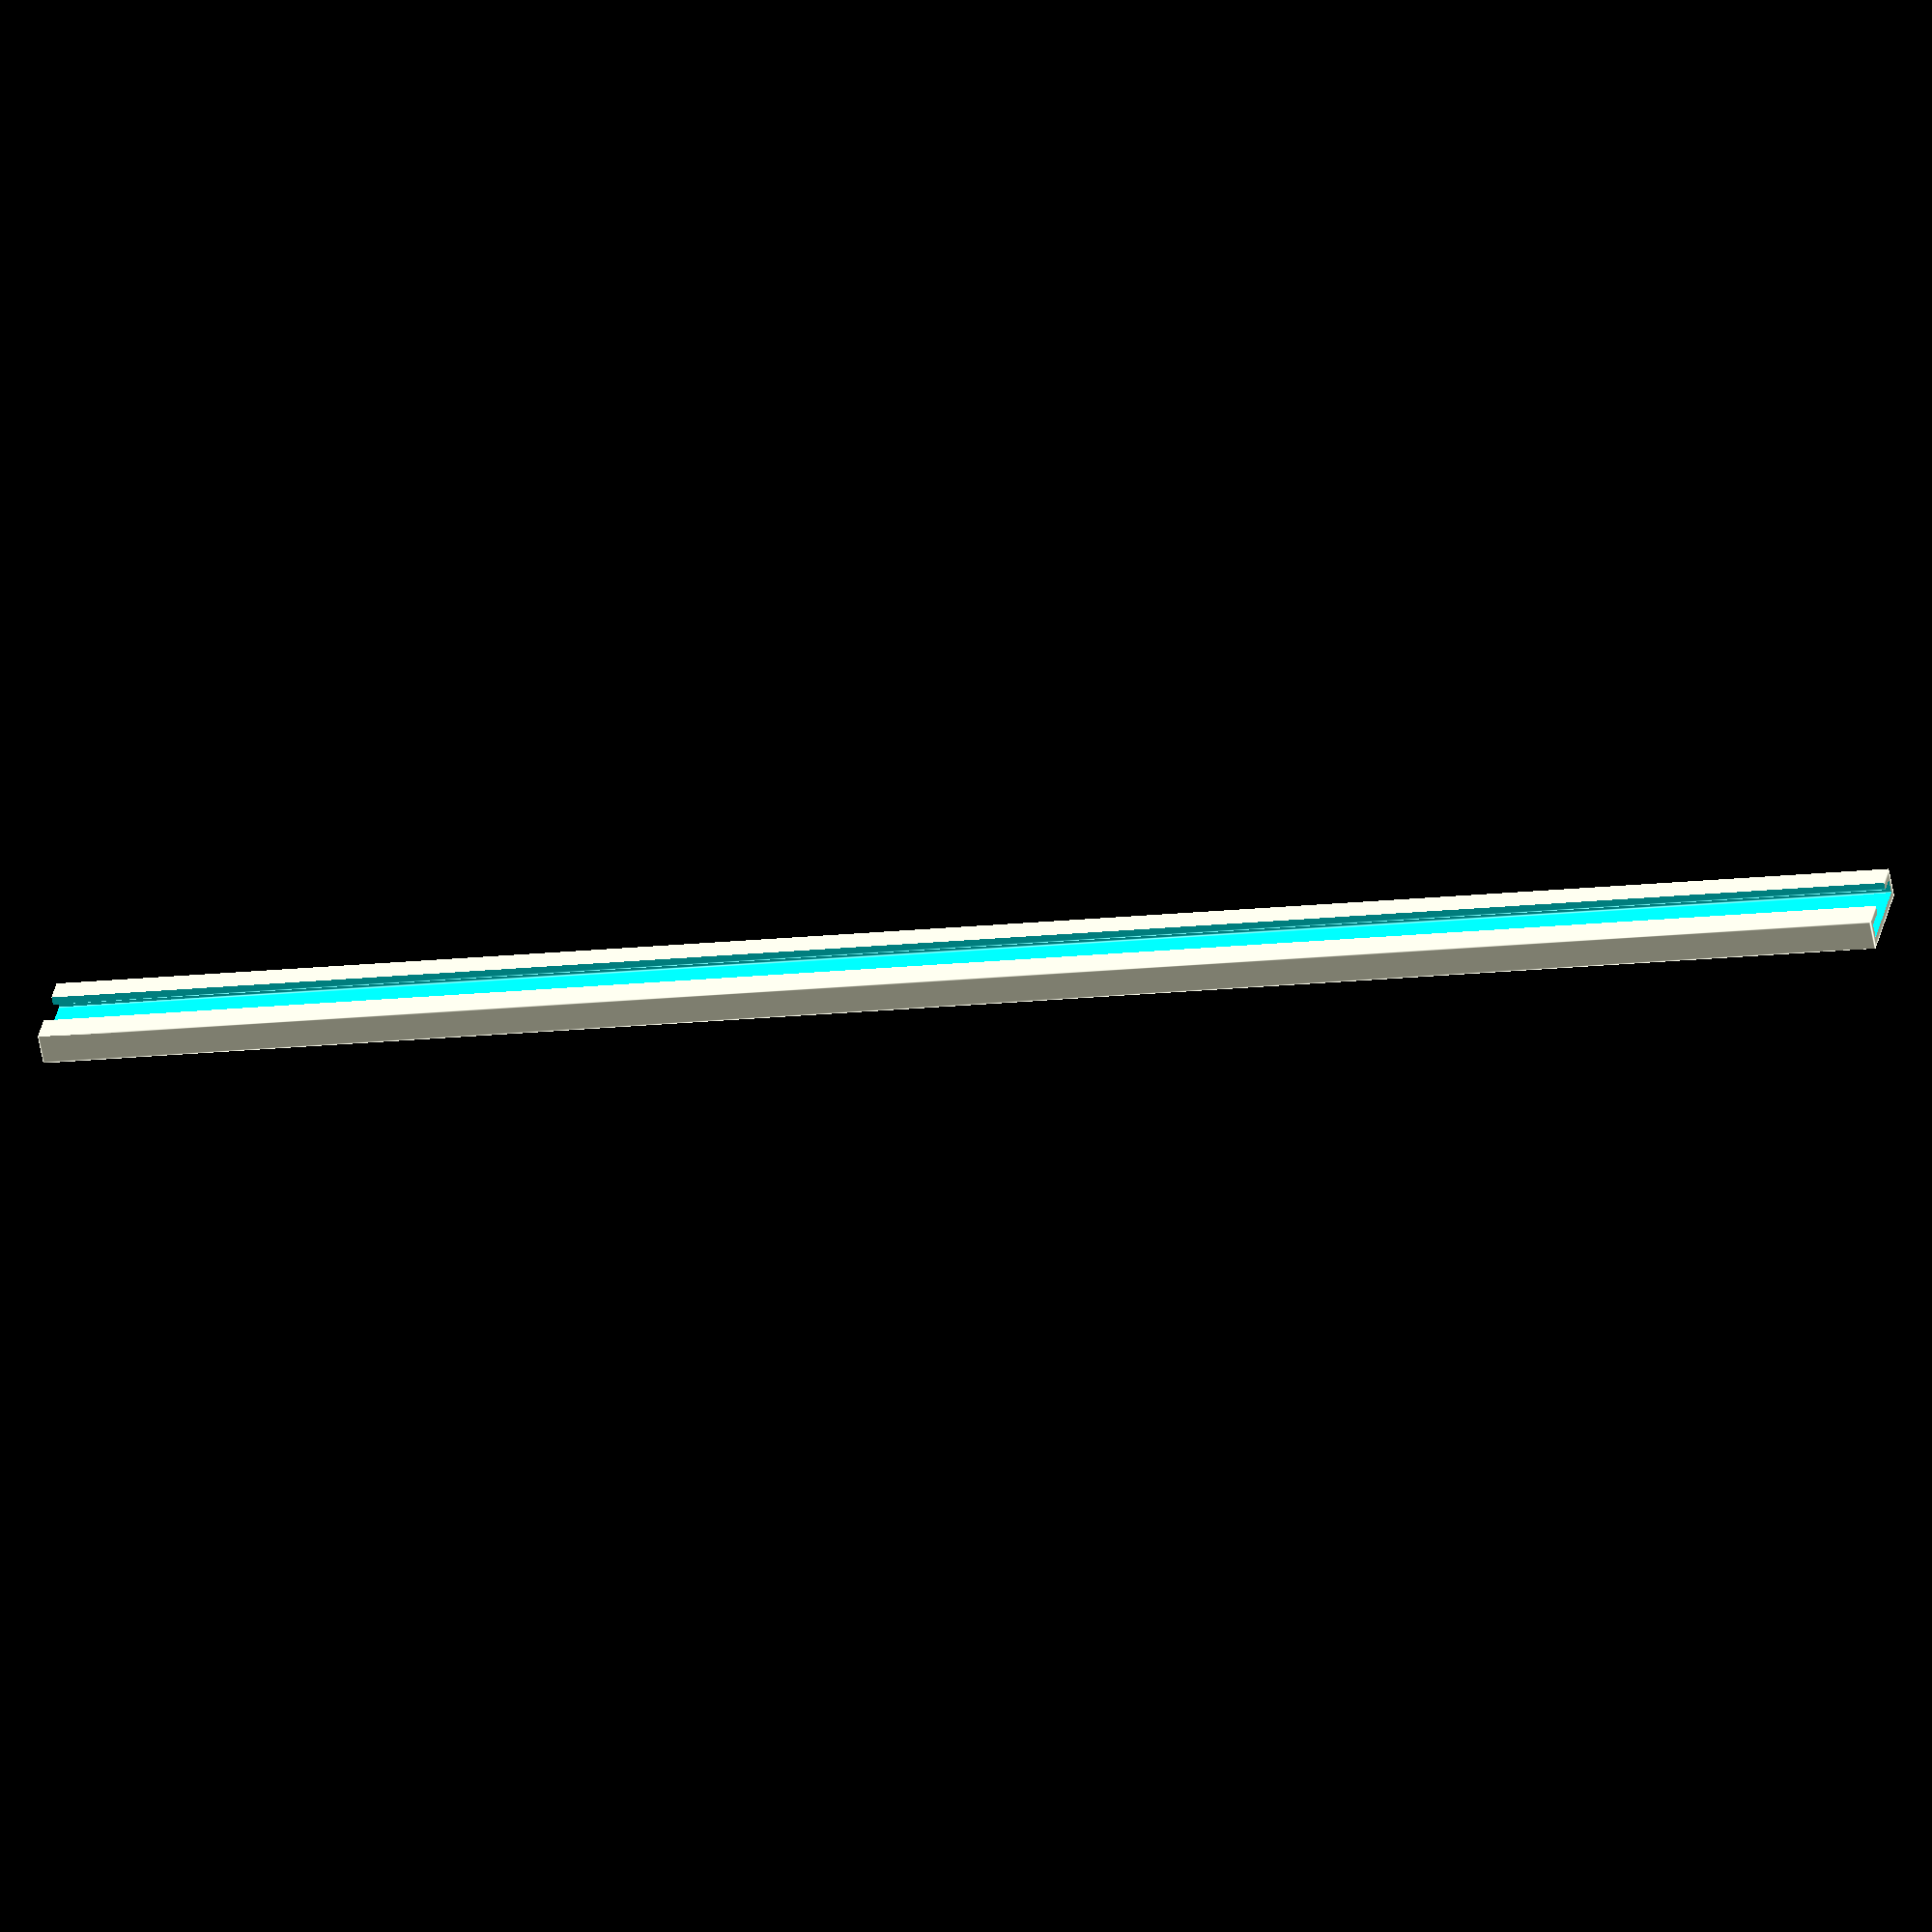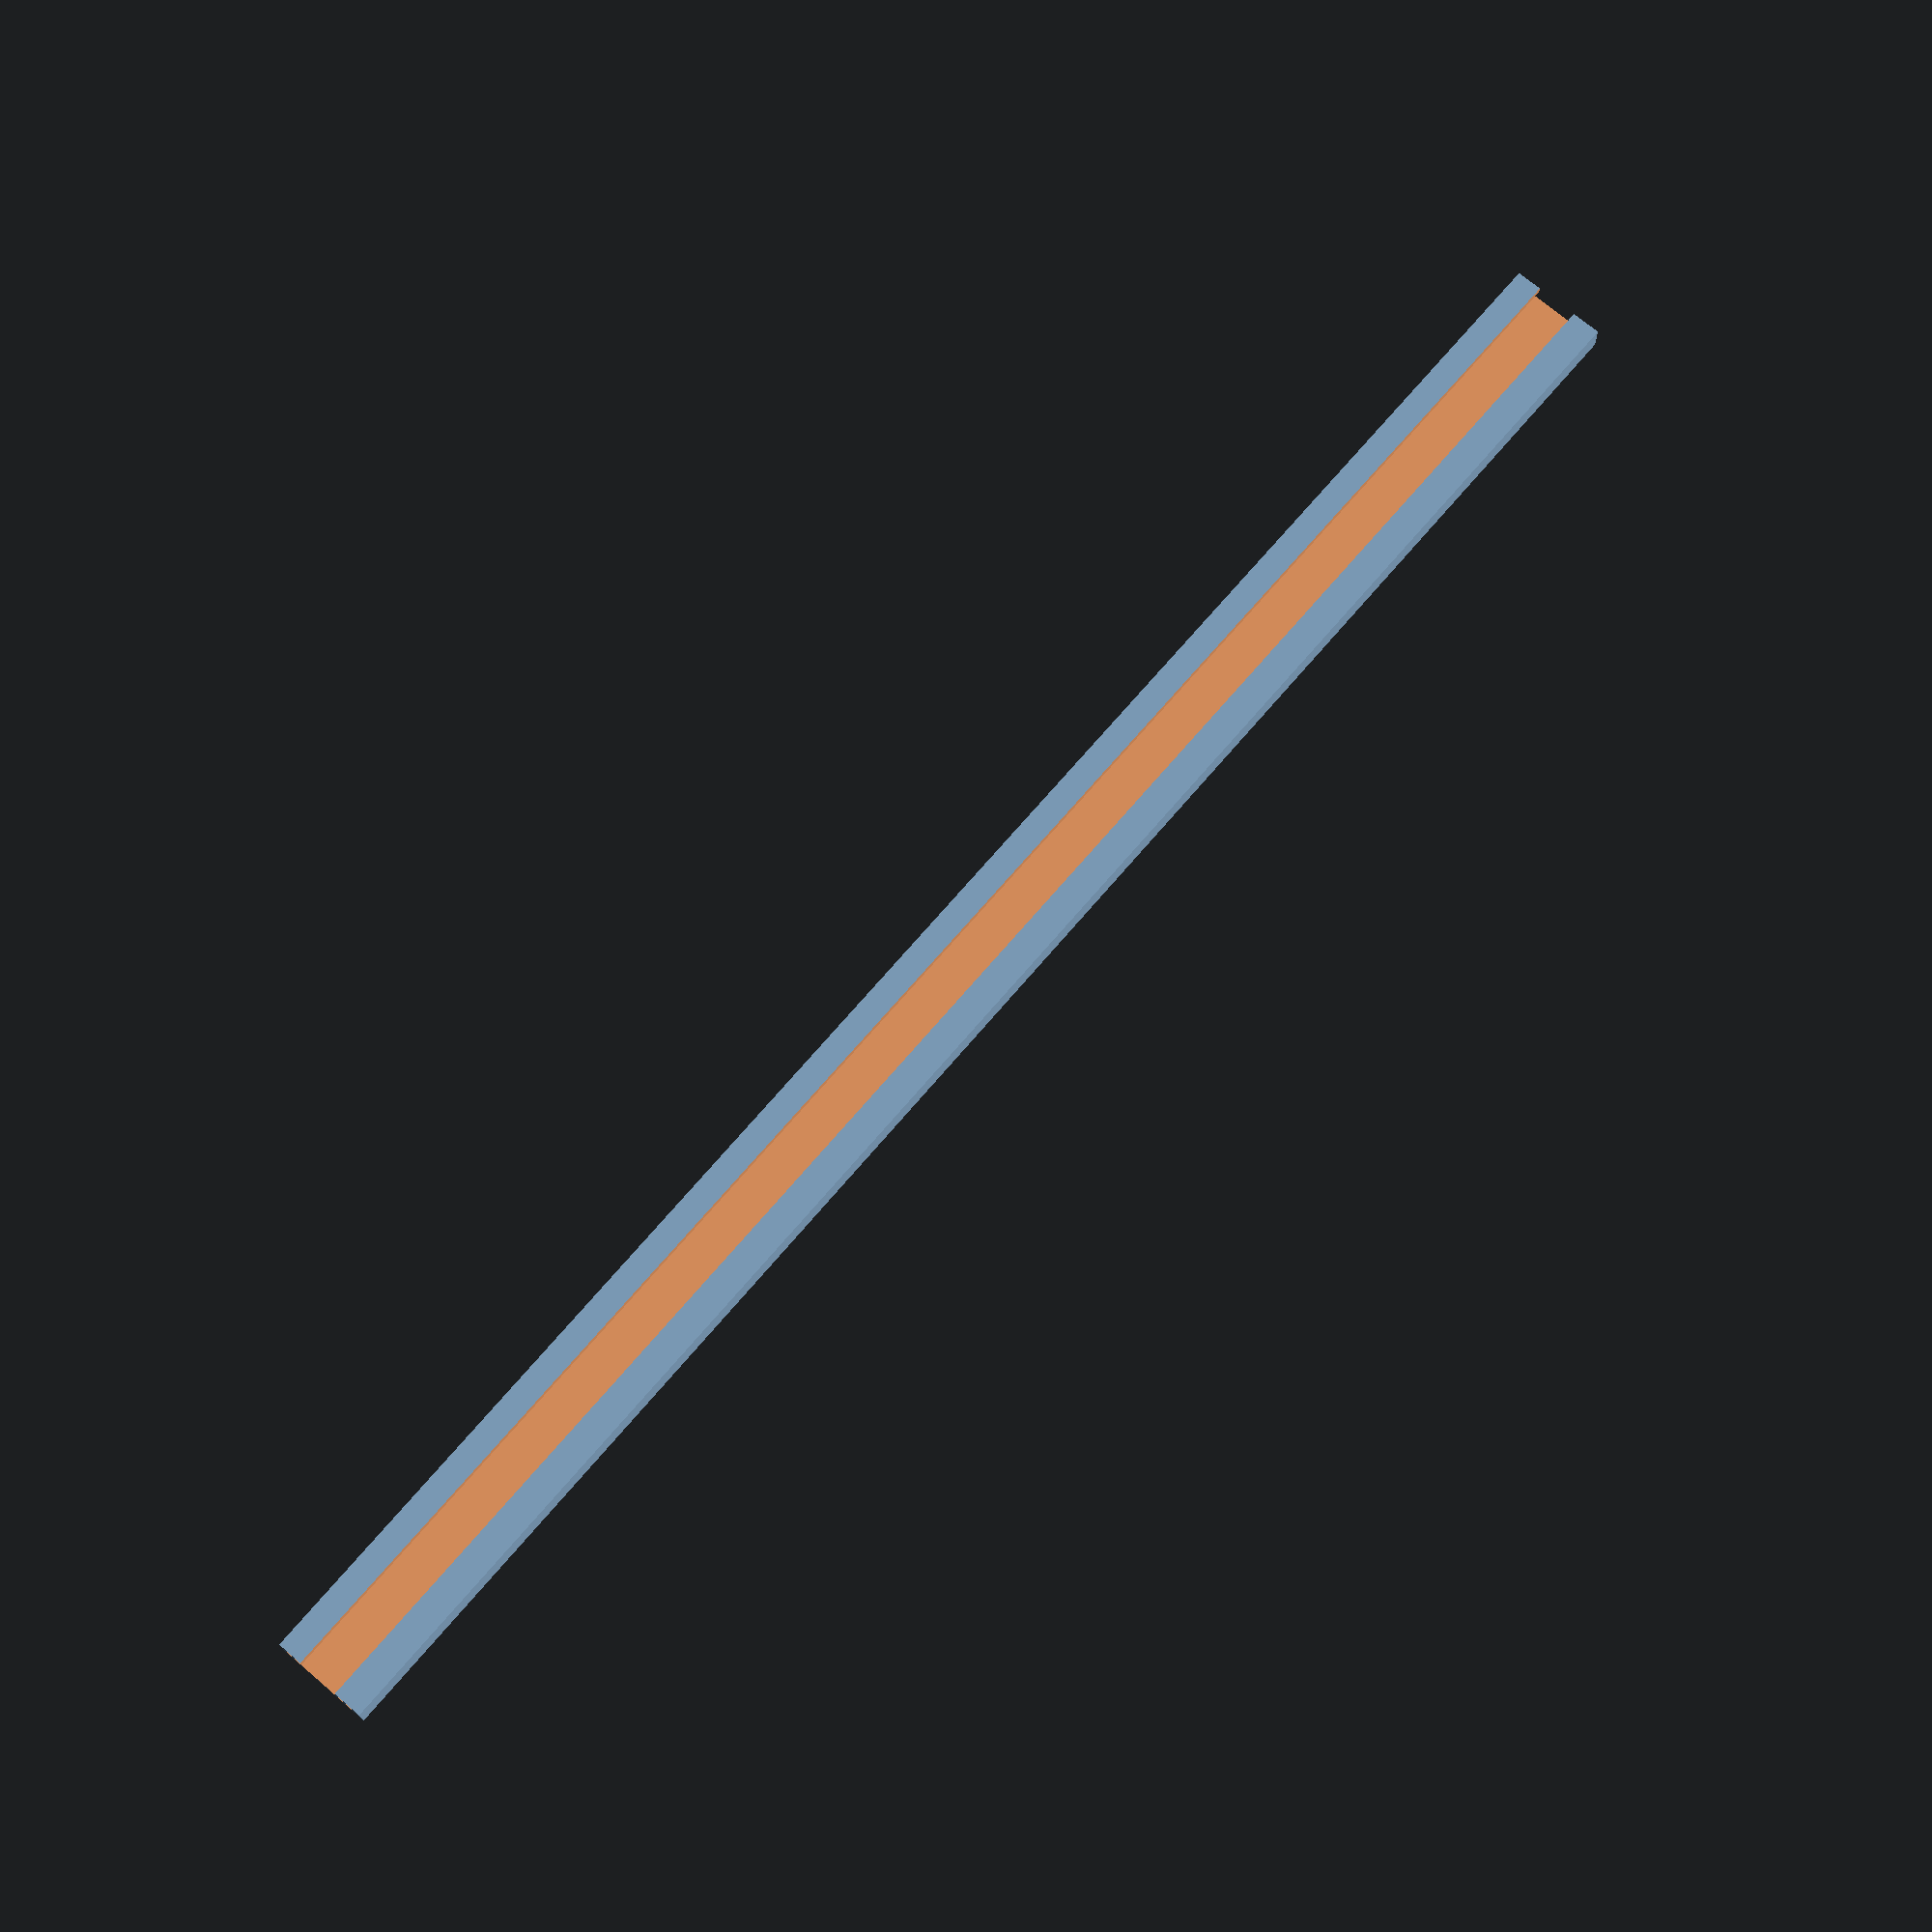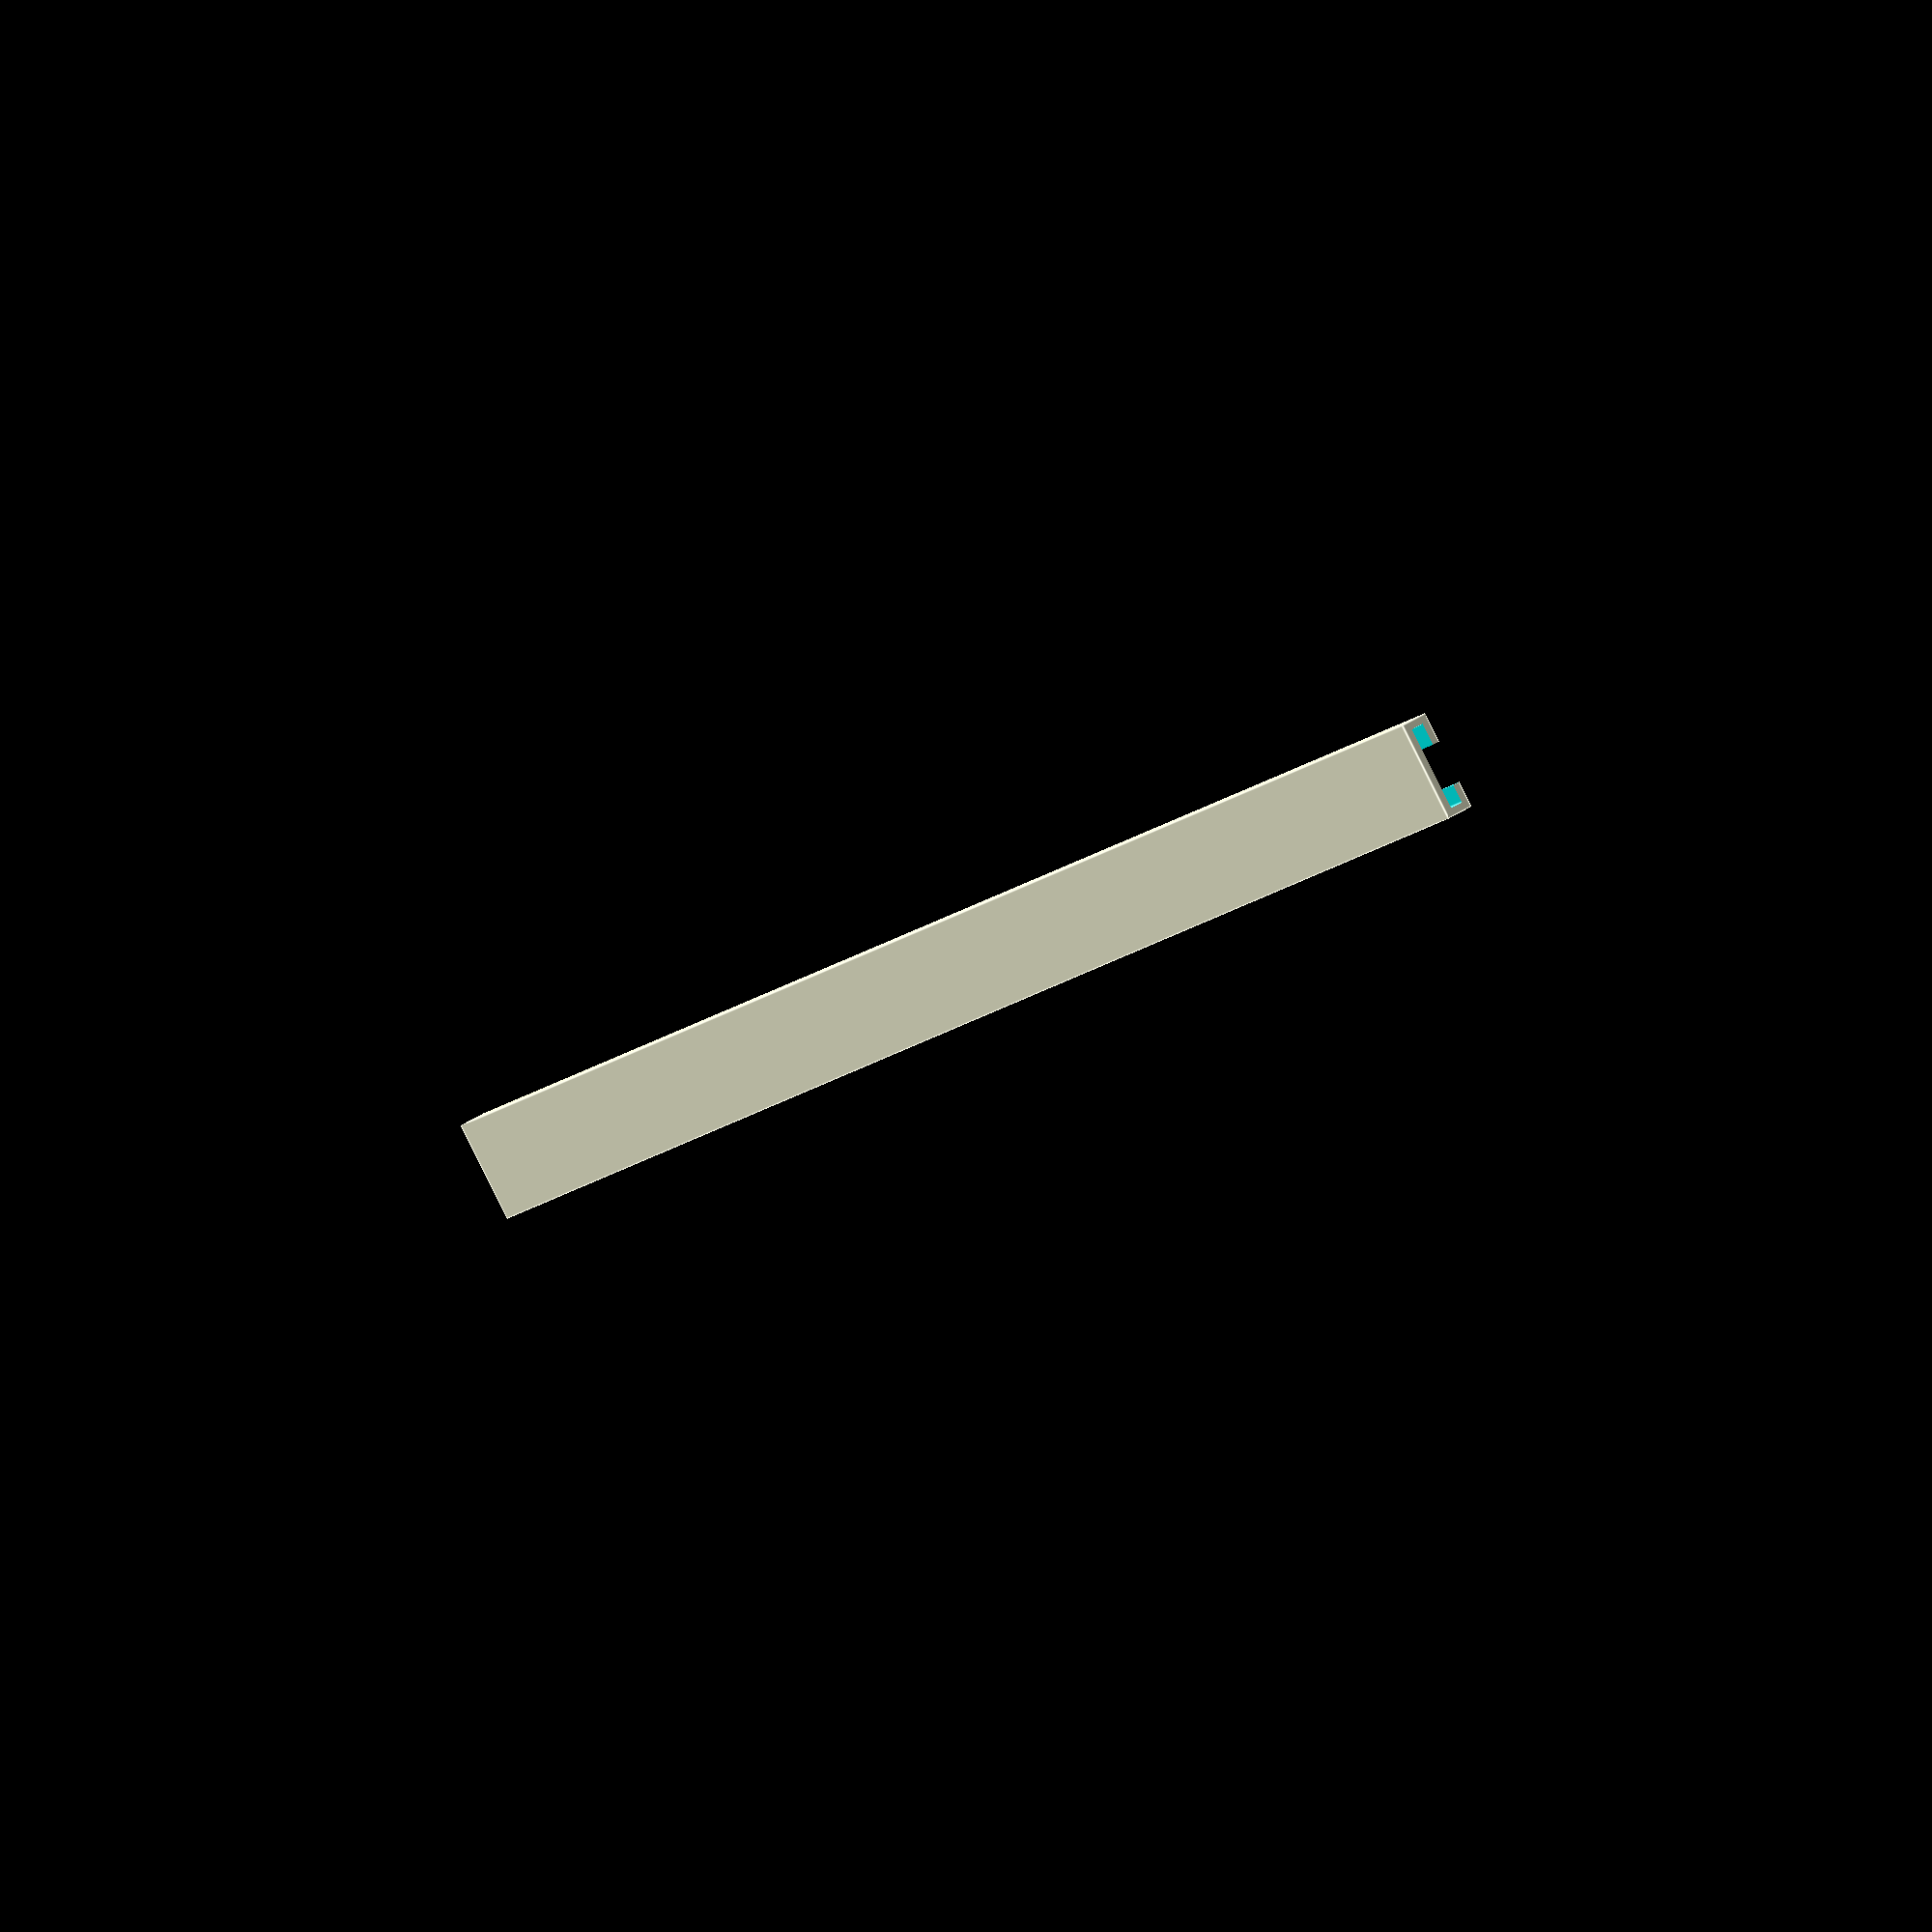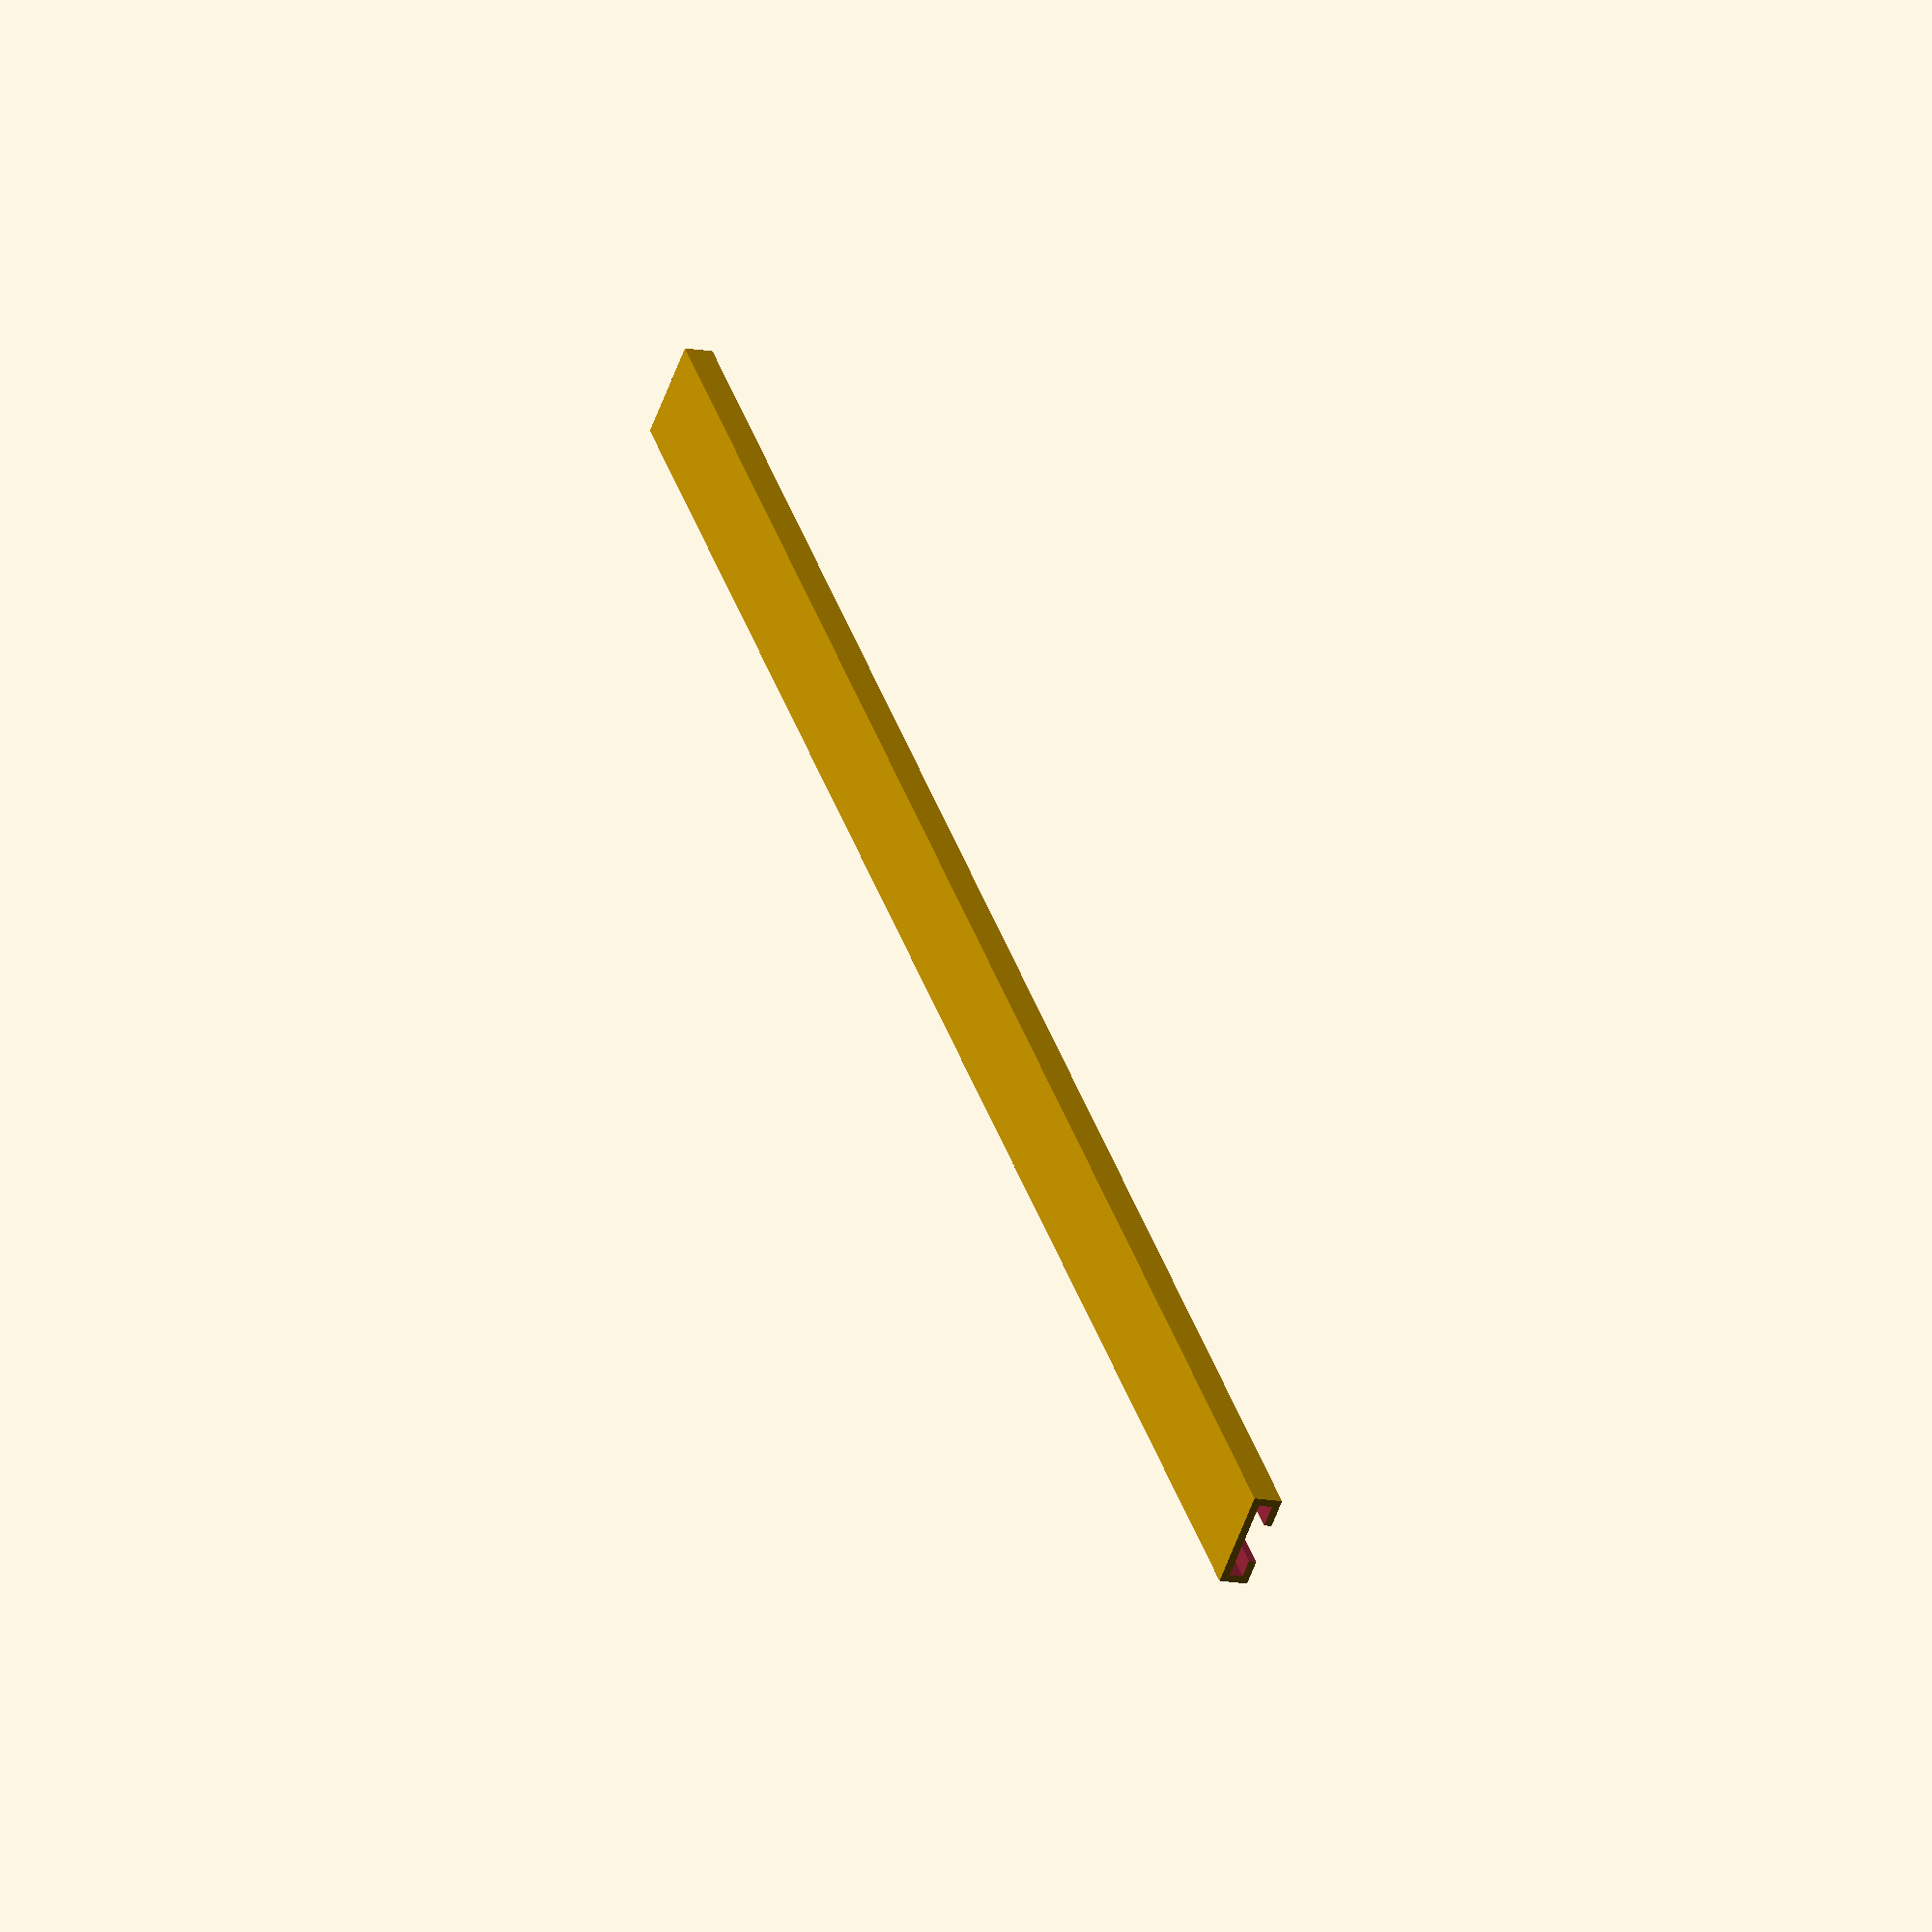
<openscad>
// for nonWP strip no shrink wrap
StripWidth = 10.7;  
StripHeight = 1.75; 
StripGap = 5.5; // leave clearance for the LED's to shine through
offset = 0.25;


// For nonWP strip With Shrin
//StripWidth = 10.9;  
//StripHeight = 3; 
//StripGap = 6; // leave clearance for the LED's to shine through
//offset = 0.25;

// For WP strip with shrink wrap
//StripWidth = 10.7;  
//StripHeight = 4; 
//StripGap = 6.5; // leave clearance for the LED's to shine through
// offset = 0;


// For WP strip no shrink wrap
//StripWidth = 10.5;  
//StripHeight = 2.5; 
//StripGap = 6.5; // leave clearance for the LED's to shine through
// offset = 0;



SideWall = 2;
TopWall = 2;
Length = 230;



module remove() {
    union(){
        cube([Length+1,StripWidth,StripHeight], center=true);
        translate([0,0+offset,(StripHeight-.01)]) 
        cube([Length+1, StripGap, StripHeight], center=true);
        
    }
}

translate([0,0,0]) {
    difference() {
        cube([Length, (StripWidth+SideWall), (StripHeight+TopWall)], center=true);
        remove();
    }
}

</openscad>
<views>
elev=240.7 azim=190.4 roll=170.0 proj=o view=edges
elev=198.1 azim=130.7 roll=178.8 proj=p view=wireframe
elev=143.9 azim=41.8 roll=311.9 proj=o view=edges
elev=191.7 azim=311.9 roll=296.8 proj=o view=wireframe
</views>
